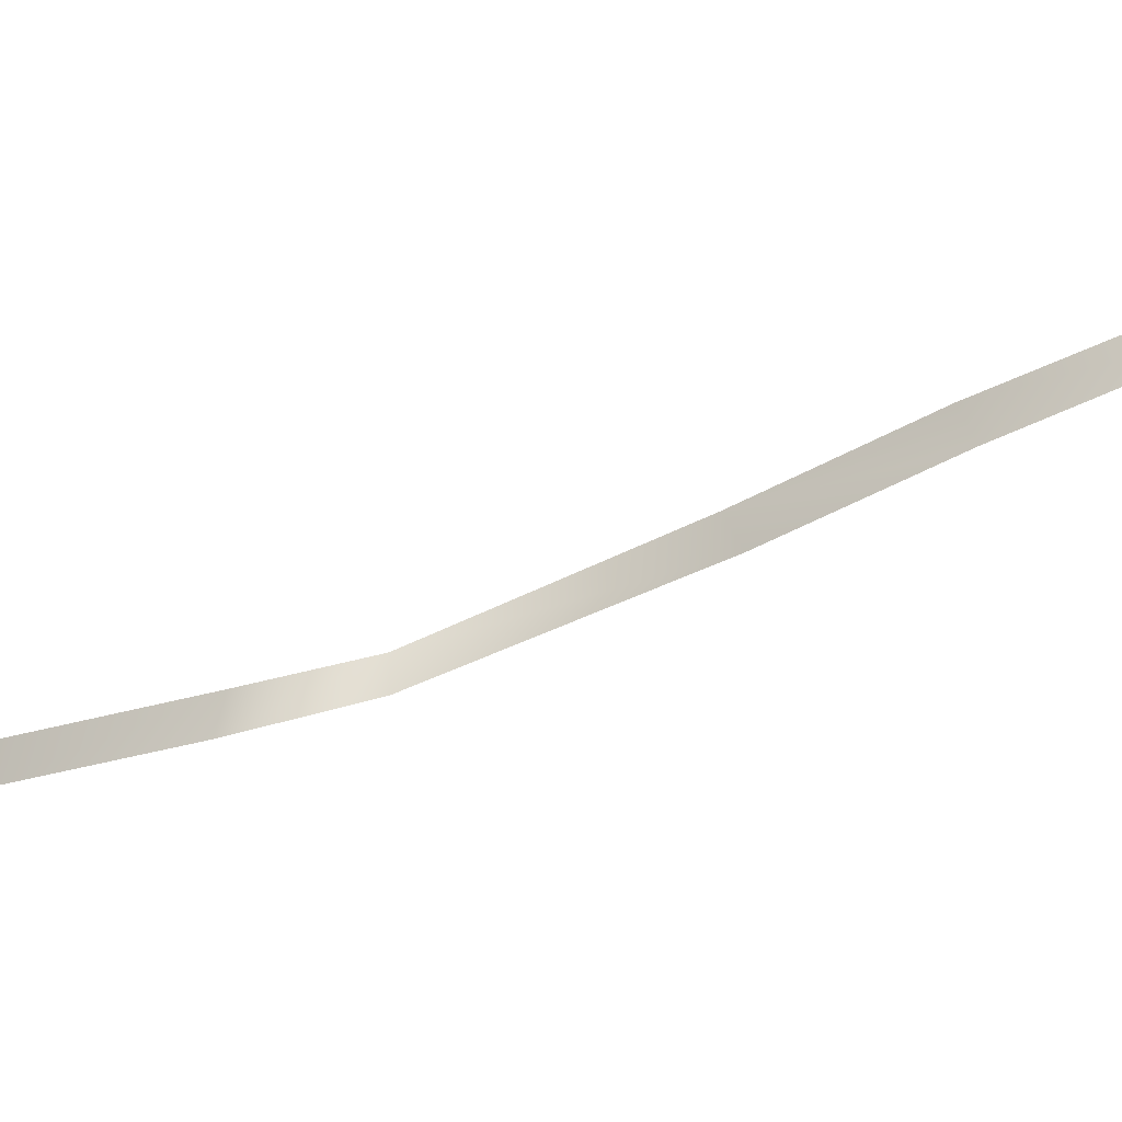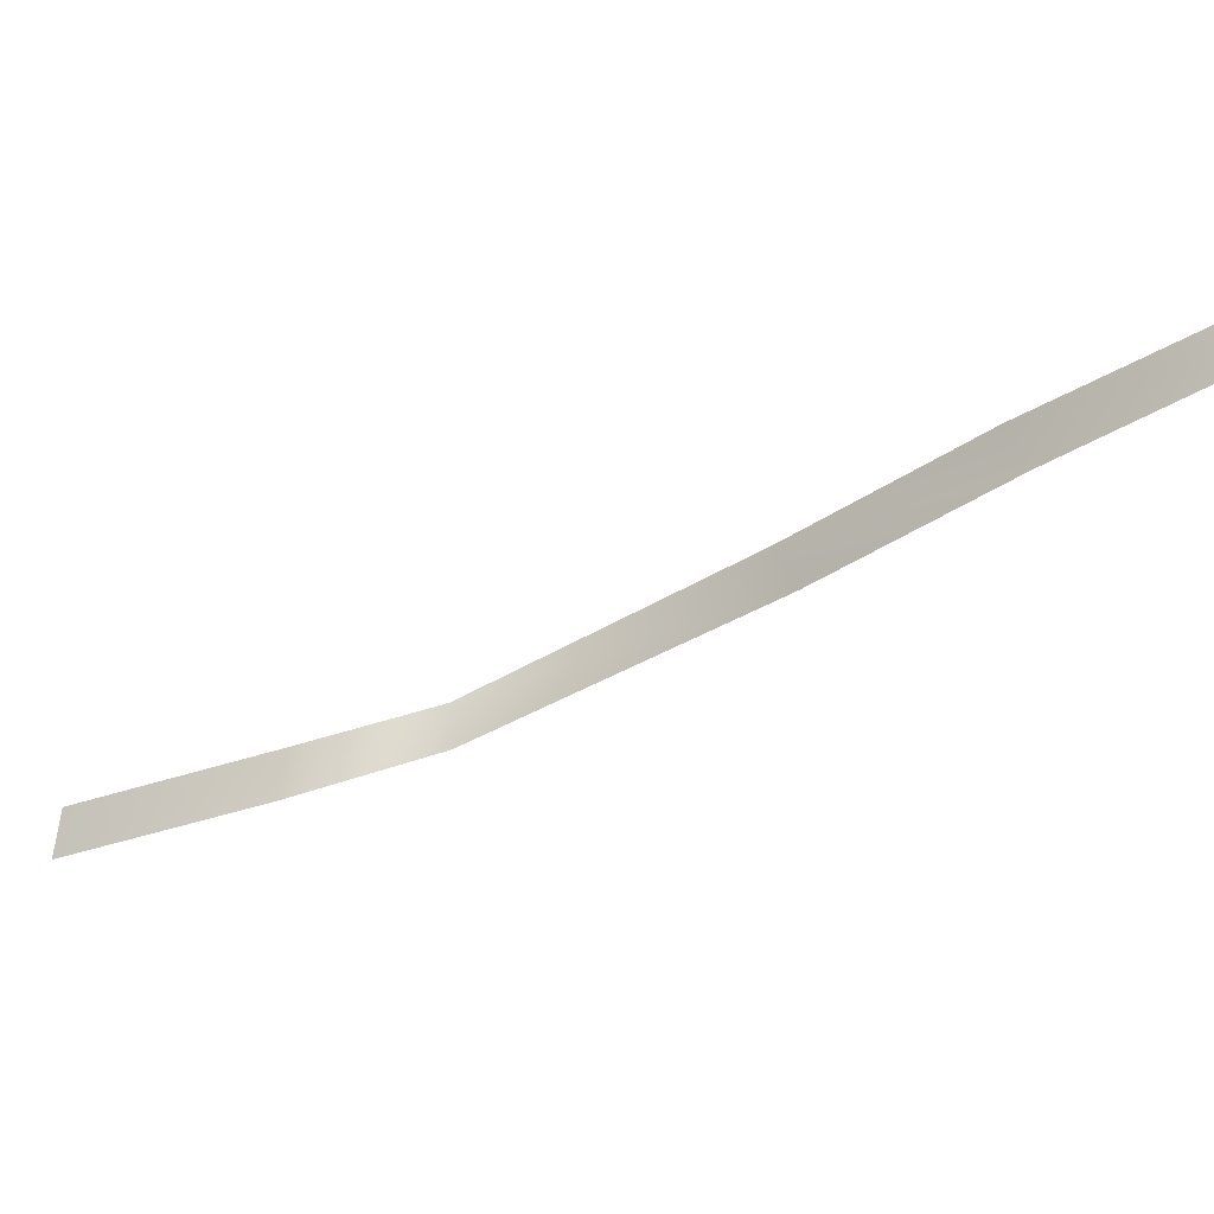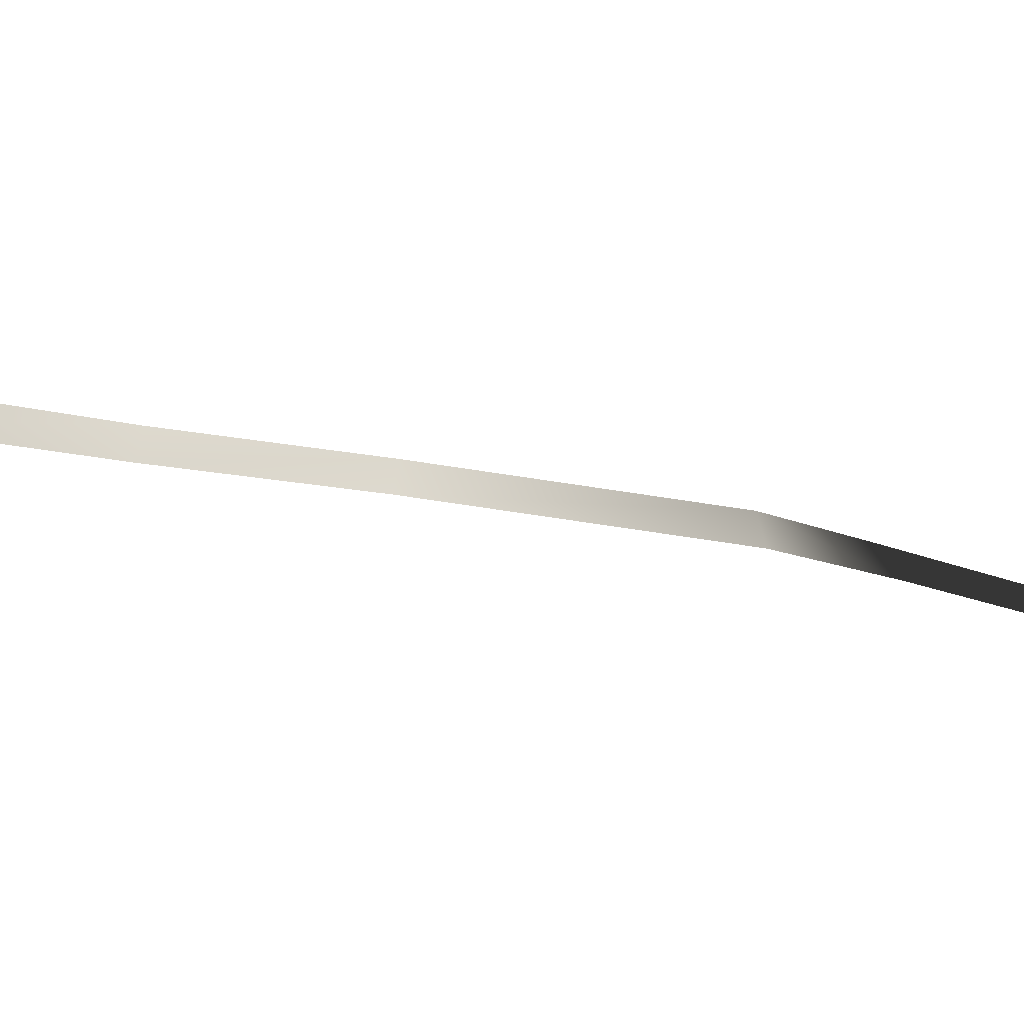
<metadata>
{"format":"obj","ext":"obj","renderer":"f3d","projection":"perspective","resolution":1024,"background":"white","views":[{"elev":-32.5,"azim":154.9,"up":"+Y"},{"elev":-29.0,"azim":161.7,"up":"+Y"},{"elev":-16.5,"azim":-89.7,"up":"+Y"}]}
</metadata>
<code>
g Fog01
v -1.871 -0.1248 -3.215
v -1.821 0.09088 -3.213
v -1.094 0.08977 -1.831
v -1.189 -0.1258 -1.853
v -0.5642 0.08886 -0.6319
v -0.6688 -0.1267 -0.6594
v 0.3455 0.08741 1.209
v 0.3144 -0.1283 1.258
v 0.9606 -0.129 2.053
v 0.9564 0.0867 1.901
v 1.867 -0.1301 3.058
v 1.859 0.08567 2.894
g Fog01_0
f 3 2 1
f 4 3 1
f 5 3 4
f 6 5 4
f 5 6 7
f 6 8 7
f 8 9 7
f 9 10 7
f 10 9 11
f 12 10 11

</code>
